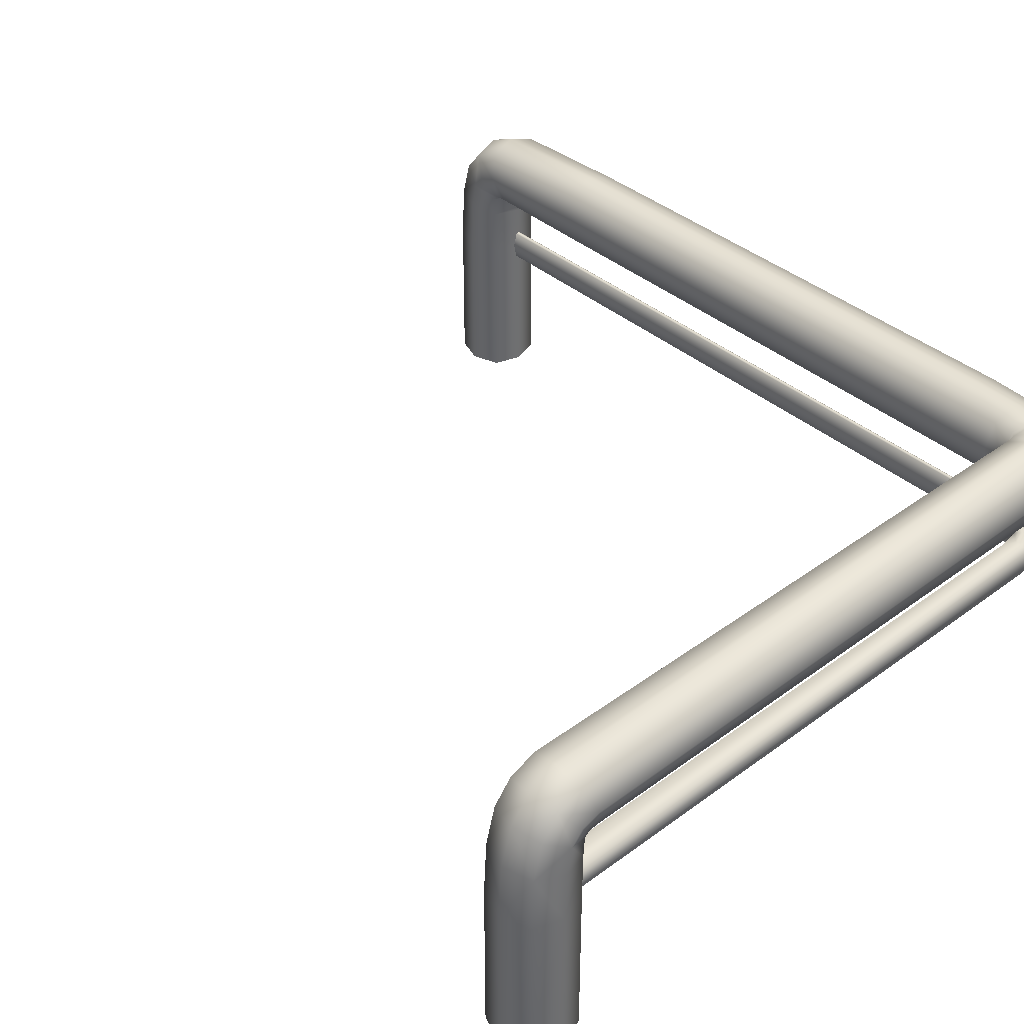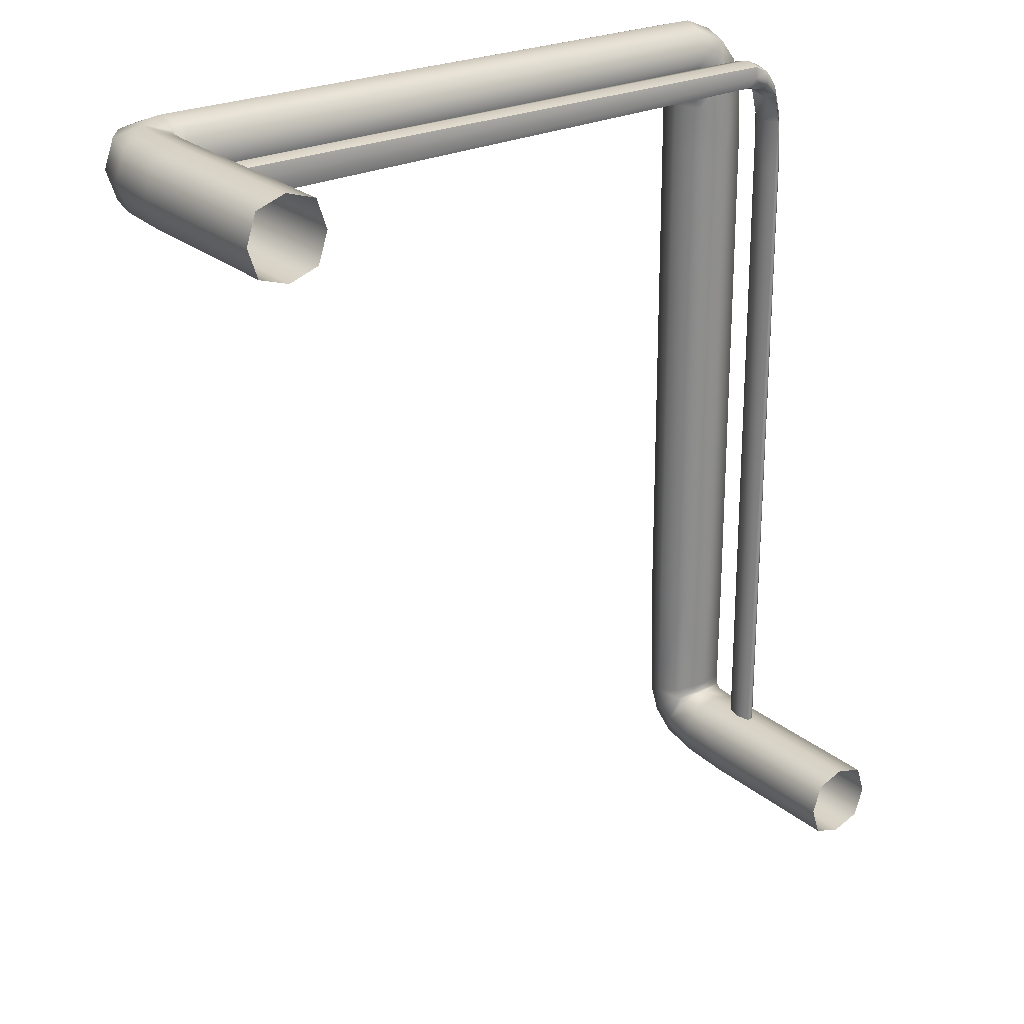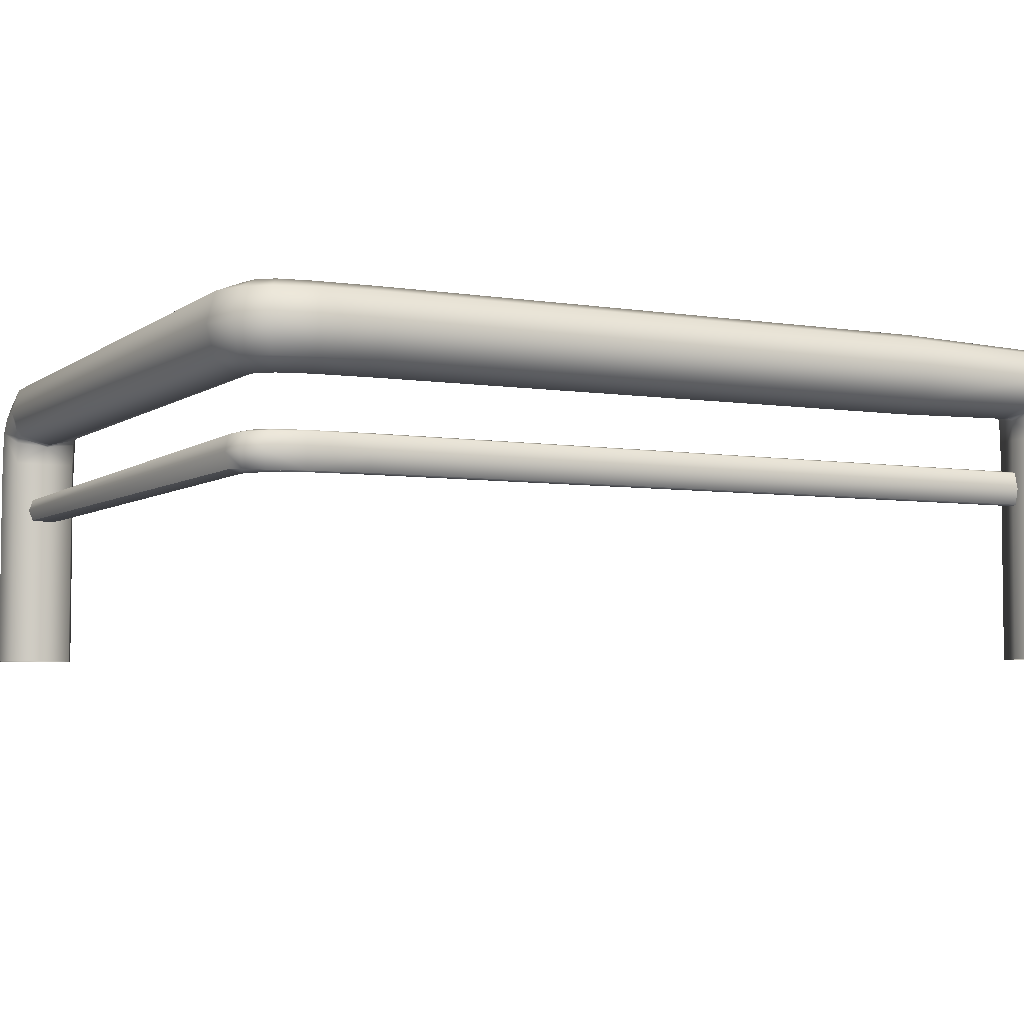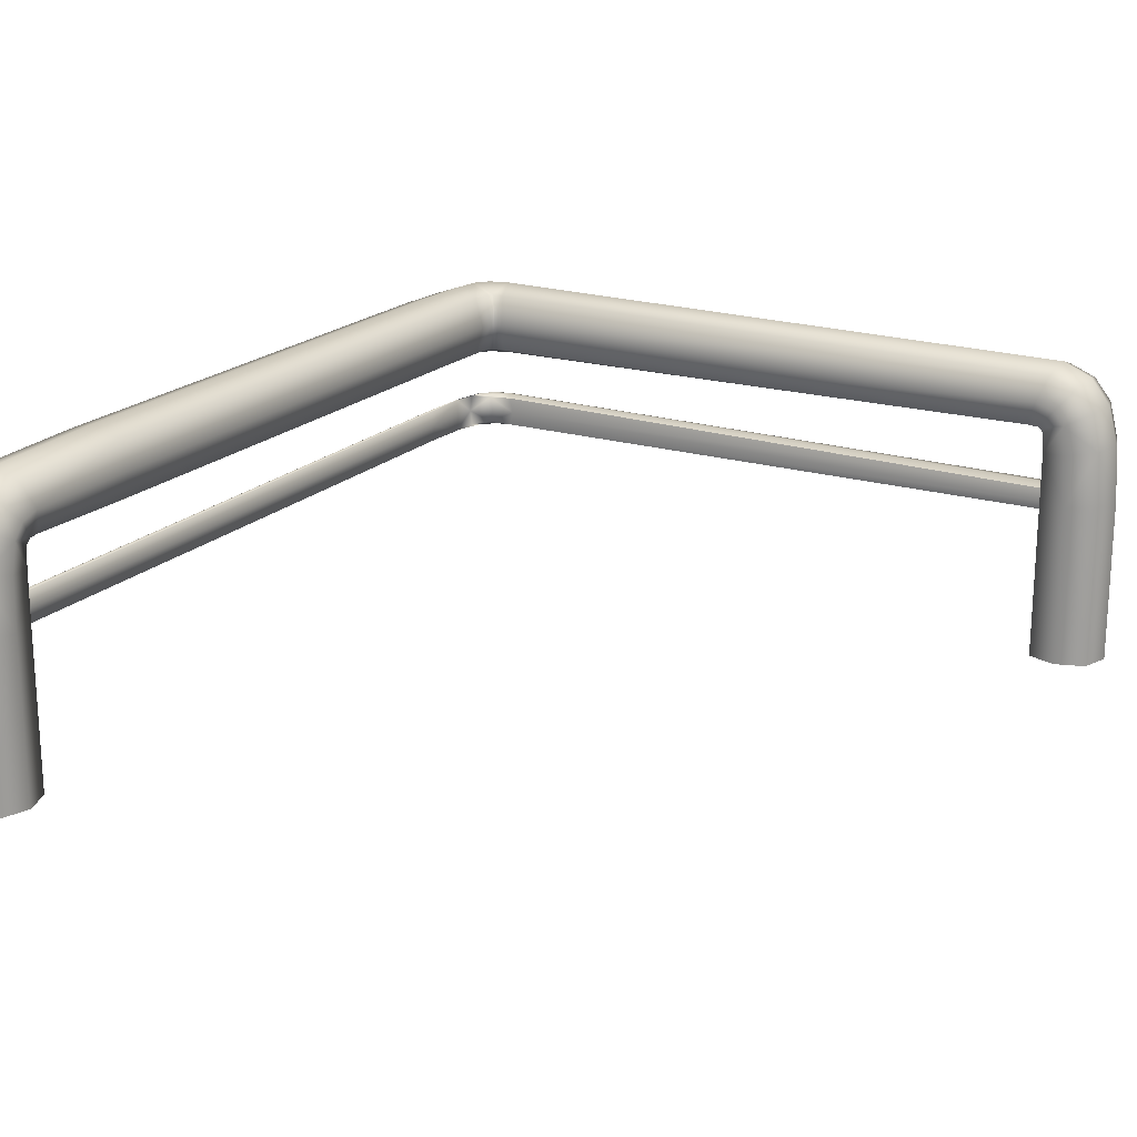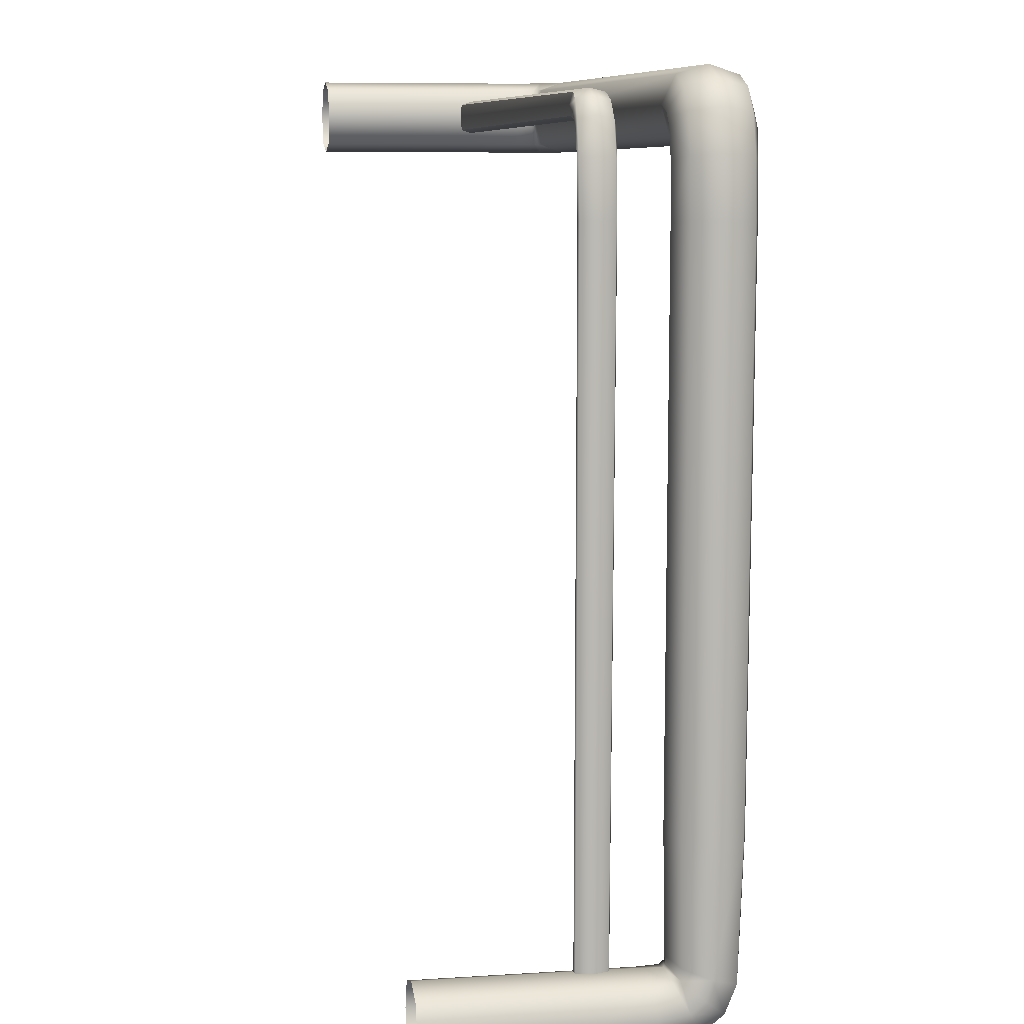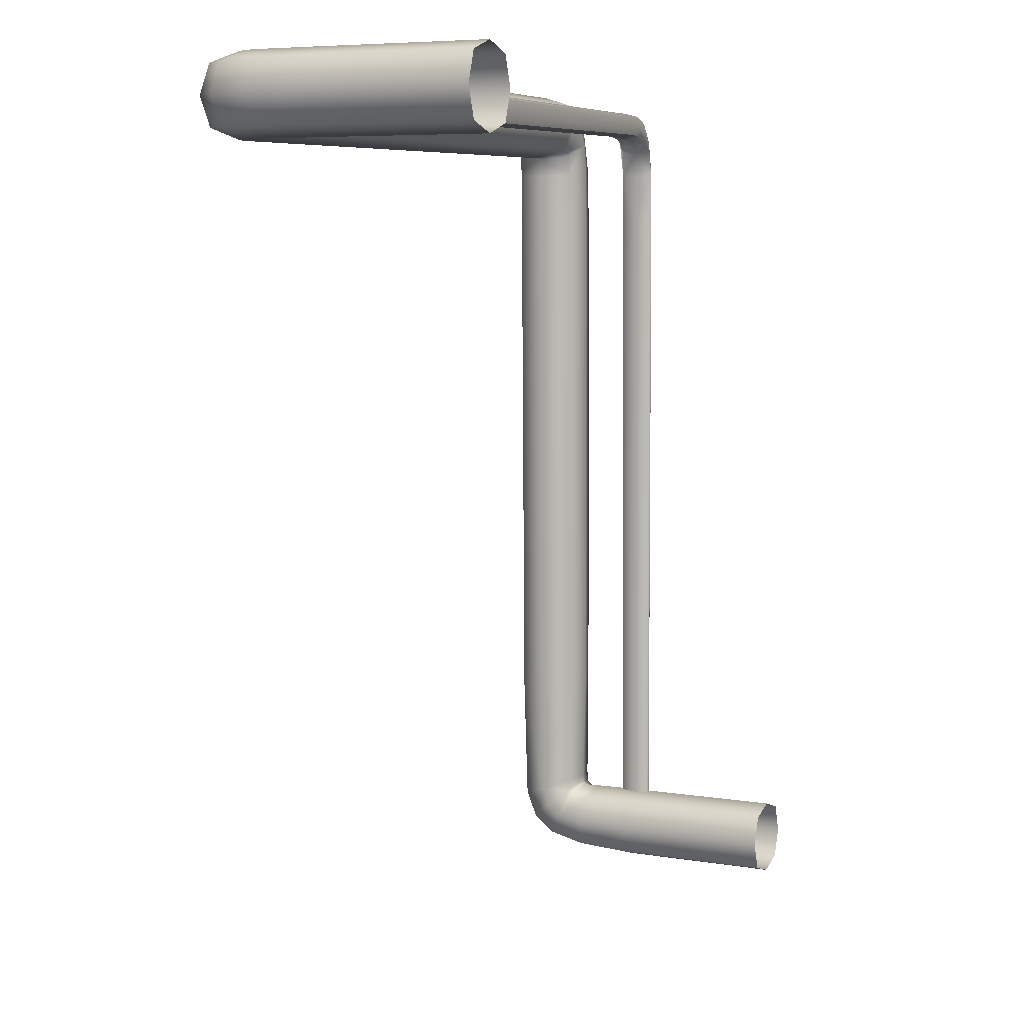
<metadata>
{"format":"obj","ext":"obj","renderer":"f3d","projection":"perspective","resolution":1024,"background":"white","views":[{"elev":38.4,"azim":-42.6,"up":"+Y"},{"elev":25.4,"azim":-37.6,"up":"+Z"},{"elev":-4.8,"azim":64.0,"up":"+Y"},{"elev":19.4,"azim":-149.9,"up":"+Y"},{"elev":8.5,"azim":79.7,"up":"+Z"},{"elev":6.8,"azim":-63.7,"up":"+Z"}]}
</metadata>
<code>
o Rail_Corner_Cube.032
v 0.1139 0.2011 0.1752
v 0.1705 0.2011 0.199
v 0.1465 0.1709 0.1865
v 0.1465 0.2312 0.1865
v 0.1515 0.231 0.1238
v 0.1515 0.1712 0.1238
v 0.1813 0.2011 0.1249
v 0.1217 0.2011 0.1227
v 0.1232 0.2311 0.2015
v 0.1326 0.2011 0.2279
v 0.1232 0.171 0.2015
v 0.1226 0.2011 0.1741
v 0.1303 0.179 0.2213
v 0.1303 0.2231 0.2213
v 0.1162 0.2241 0.1818
v 0.1162 0.178 0.1818
v 0.1555 0.2011 0.218
v 0.1286 0.1778 0.1772
v 0.1381 0.2313 0.197
v 0.1645 0.1791 0.1959
v 0.1381 0.1709 0.197
v 0.1645 0.223 0.1959
v 0.1206 0.2011 0.176
v 0.1286 0.2243 0.1772
v 0.1504 0.1711 0.1641
v 0.1222 0.2011 0.1596
v 0.1504 0.231 0.1641
v 0.1787 0.2011 0.1687
v 0.1739 0.2233 0.1247
v 0.1292 0.1785 0.123
v 0.1292 0.2237 0.123
v 0.1739 0.1788 0.1247
v -0.3525 0.1217 0.2028
v -0.4121 0.124 0.2028
v -0.3823 0.1228 0.1729
v -0.3823 0.1228 0.2328
v 0.1512 0.223 0.2128
v 0.125 0.2245 0.1812
v 0.1512 0.1792 0.2128
v 0.125 0.1777 0.1812
v 0.1293 0.1782 0.1607
v 0.1716 0.179 0.1675
v 0.1293 0.2239 0.1607
v 0.1716 0.2232 0.1675
v -0.3773 0.1855 0.233
v -0.3773 0.1855 0.1727
v -0.4012 0.198 0.2028
v -0.3446 0.1742 0.2028
v 0.152 0.1719 -0.3811
v 0.152 0.1957 -0.4377
v 0.1822 0.1832 -0.4137
v 0.1219 0.1832 -0.4137
v 0.1221 0.1205 -0.4187
v 0.1819 0.1205 -0.4187
v 0.152 0.1216 -0.4485
v 0.152 0.1194 -0.3889
v 0.122 0.1982 -0.3904
v 0.152 0.2246 -0.3998
v 0.1821 0.1982 -0.3904
v 0.152 0.1707 -0.3898
v 0.1741 0.218 -0.3975
v 0.13 0.218 -0.3975
v 0.129 0.1784 -0.3834
v 0.1751 0.1784 -0.3834
v 0.152 0.2285 -0.2972
v 0.152 0.1703 -0.2918
v 0.1222 0.1994 -0.2945
v 0.1819 0.1994 -0.2945
v 0.152 0.2147 -0.4227
v 0.1753 0.1739 -0.3958
v 0.1218 0.1937 -0.4053
v 0.174 0.1926 -0.4317
v 0.1822 0.1937 -0.4053
v 0.1301 0.1926 -0.4317
v 0.152 0.1726 -0.3878
v 0.1288 0.1739 -0.3958
v 0.182 0.1608 -0.4176
v 0.152 0.1563 -0.3894
v 0.1221 0.1608 -0.4176
v 0.152 0.1653 -0.4459
v 0.1298 0.1213 -0.4411
v 0.1746 0.1197 -0.3964
v 0.1294 0.1197 -0.3964
v 0.1743 0.1213 -0.4411
v 0.152 -0.005537 -0.3884
v 0.152 -0.005537 -0.4483
v 0.1819 -0.005537 -0.4184
v 0.1221 -0.005537 -0.4184
v 0.1746 0.1775 -0.2925
v 0.1742 0.2212 -0.2965
v 0.1295 0.1775 -0.2925
v 0.1298 0.2212 -0.2965
v 0.1301 0.2095 -0.4183
v 0.1286 0.1779 -0.3922
v 0.1739 0.2095 -0.4183
v 0.1754 0.1779 -0.3922
v 0.1749 0.1574 -0.3964
v 0.1741 0.1642 -0.4388
v 0.1292 0.1574 -0.3964
v 0.1299 0.1642 -0.4388
v 0.1296 -0.005537 -0.4408
v 0.1296 -0.005537 -0.3959
v 0.1744 -0.005537 -0.3959
v 0.1744 -0.005537 -0.4408
v -0.354 0.2005 0.2329
v -0.3634 0.2269 0.2028
v -0.354 0.2005 0.1728
v -0.3533 0.1731 0.2028
v -0.361 0.2203 0.1808
v -0.361 0.2203 0.2249
v -0.3469 0.1808 0.2259
v -0.3469 0.1808 0.1798
v -0.3863 0.2171 0.2028
v -0.3593 0.1762 0.1796
v -0.3688 0.196 0.2331
v -0.3952 0.1949 0.1809
v -0.3688 0.196 0.1726
v -0.3952 0.1949 0.2248
v -0.3513 0.175 0.2028
v -0.3593 0.1762 0.2261
v -0.3812 0.1632 0.1729
v -0.3529 0.1586 0.2028
v -0.3812 0.1631 0.2328
v -0.4095 0.1677 0.2028
v -0.4046 0.1237 0.2251
v -0.3599 0.122 0.1802
v -0.3599 0.122 0.2255
v -0.4046 0.1237 0.1806
v -0.3519 -0.003206 0.2028
v -0.4119 -0.003206 0.2028
v -0.3819 -0.003206 0.173
v -0.3819 -0.003206 0.2327
v -0.3819 0.2118 0.2248
v -0.3557 0.1802 0.2263
v -0.3819 0.2118 0.1809
v -0.3557 0.1802 0.1794
v -0.36 0.1598 0.18
v -0.4024 0.1665 0.1808
v -0.36 0.1598 0.2257
v -0.4024 0.1665 0.2249
v -0.4044 -0.003206 0.2253
v -0.3594 -0.003206 0.2253
v -0.3594 -0.003206 0.1804
v -0.4044 -0.003206 0.1804
v 0.1136 0.1216 0.1917
v 0.1462 0.1217 0.1937
v 0.1441 0.1079 0.1864
v 0.1441 0.1354 0.1864
v 0.1512 0.1351 0.1238
v 0.1512 0.1082 0.1238
v 0.1557 0.1216 0.1246
v 0.1473 0.1216 0.1227
v 0.1227 0.1352 0.2005
v 0.1252 0.1216 0.2121
v 0.1226 0.1081 0.2005
v 0.1473 0.1217 0.1784
v 0.1247 0.1104 0.2094
v 0.1247 0.1328 0.2094
v 0.1171 0.1332 0.1936
v 0.117 0.1101 0.1936
v 0.1367 0.1217 0.2069
v 0.1473 0.1091 0.1807
v 0.1351 0.1355 0.196
v 0.1446 0.1091 0.1916
v 0.1351 0.1078 0.196
v 0.1446 0.1342 0.1916
v 0.1328 0.1217 0.1904
v 0.1473 0.1342 0.1807
v 0.1496 0.1082 0.164
v 0.1478 0.1217 0.1596
v 0.1496 0.1352 0.164
v 0.1532 0.1217 0.167
v 0.1534 0.134 0.1245
v 0.1495 0.1091 0.123
v 0.1495 0.1342 0.123
v 0.1534 0.1093 0.1244
v 0.1361 0.1336 0.2039
v 0.1345 0.1326 0.1901
v 0.1361 0.1097 0.2039
v 0.1345 0.1107 0.1901
v 0.1498 0.1087 0.161
v 0.1509 0.1091 0.1662
v 0.1498 0.1346 0.161
v 0.1509 0.1342 0.1662
v -0.3839 0.1113 0.2026
v 0.152 0.1326 -0.4063
v 0.152 0.1073 -0.4063
v 0.1478 0.1199 -0.4063
v 0.1562 0.1199 -0.4063
v 0.1544 0.1083 -0.4063
v 0.1541 0.1316 -0.4063
v 0.1496 0.1083 -0.4063
v 0.1499 0.1315 -0.4063
v -0.3839 0.1202 0.2164
v -0.3839 0.131 0.2026
v -0.3839 0.1202 0.1893
v -0.3839 0.1287 0.1919
v -0.3839 0.1288 0.2137
v -0.3839 0.1124 0.2136
v -0.3839 0.1125 0.192
f 1 23 40 16
f 1 15 38 23
f 2 28 44 22
f 2 22 37 17
f 2 17 39 20
f 2 20 42 28
f 3 25 42 20
f 3 20 39 21
f 3 21 40 18
f 3 18 41 25
f 4 27 43 24
f 4 24 38 19
f 4 19 37 22
f 4 22 44 27
f 30 91 66 6
f 5 31 43 27
f 5 27 44 29
f 1 107 109 15
f 48 111 134 119
f 6 32 42 25
f 6 25 41 30
f 47 124 140 118
f 47 118 133 113
f 7 29 44 28
f 7 28 42 32
f 13 111 48 11
f 48 119 136 112
f 8 30 41 26
f 8 26 43 31
f 9 106 110 14
f 9 19 38 15
f 9 14 37 19
f 10 17 37 14
f 10 13 39 17
f 11 21 39 13
f 11 48 112 16
f 11 16 40 21
f 12 26 41 18
f 12 18 40 23
f 12 23 38 24
f 12 24 43 26
f 49 75 96 64
f 49 64 89 66
f 49 66 91 63
f 49 63 94 75
f 50 80 100 74
f 50 74 93 69
f 50 69 95 72
f 50 72 98 80
f 51 77 98 72
f 51 72 95 73
f 51 73 96 70
f 51 70 97 77
f 52 79 99 76
f 52 76 94 71
f 52 71 93 74
f 52 74 100 79
f 53 88 102 83
f 53 83 99 79
f 53 79 100 81
f 53 81 101 88
f 54 87 104 84
f 54 84 98 77
f 54 77 97 82
f 54 82 103 87
f 55 86 101 81
f 55 81 100 80
f 55 80 98 84
f 55 84 104 86
f 56 85 103 82
f 56 82 97 78
f 56 78 99 83
f 56 83 102 85
f 57 71 94 63
f 57 63 91 67
f 57 67 92 62
f 57 62 93 71
f 58 69 93 62
f 58 62 92 65
f 58 65 90 61
f 58 61 95 69
f 59 73 95 61
f 59 61 90 68
f 59 68 89 64
f 59 64 96 73
f 60 78 97 70
f 60 70 96 75
f 60 75 94 76
f 60 76 99 78
f 6 66 89 32
f 14 110 105 10
f 8 67 91 30
f 32 89 68 7
f 5 65 92 31
f 31 92 67 8
f 7 68 90 29
f 29 90 65 5
f 45 123 139 120
f 46 116 135 117
f 46 121 138 116
f 46 114 137 121
f 46 117 136 114
f 47 116 138 124
f 47 113 135 116
f 45 120 134 115
f 15 109 106 9
f 45 115 133 118
f 45 118 140 123
f 36 132 142 127
f 36 127 139 123
f 36 123 140 125
f 36 125 141 132
f 35 131 144 128
f 35 128 138 121
f 35 121 137 126
f 35 126 143 131
f 34 130 141 125
f 34 125 140 124
f 34 124 138 128
f 34 128 144 130
f 33 129 143 126
f 33 126 137 122
f 33 122 139 127
f 33 127 142 129
f 105 115 134 111
f 105 110 133 115
f 106 113 133 110
f 10 105 111 13
f 16 112 107 1
f 106 109 135 113
f 107 117 135 109
f 107 112 136 117
f 108 122 137 114
f 108 114 136 119
f 108 119 134 120
f 108 120 139 122
f 145 167 180 160
f 145 159 178 167
f 146 172 184 166
f 146 166 177 161
f 146 161 179 164
f 146 164 182 172
f 147 169 182 164
f 147 164 179 165
f 147 165 180 162
f 147 162 181 169
f 148 171 183 168
f 148 168 178 163
f 148 163 177 166
f 148 166 184 171
f 174 192 187 150
f 149 175 183 171
f 149 171 184 173
f 145 196 197 159
f 150 176 182 169
f 150 169 181 174
f 151 173 184 172
f 151 172 182 176
f 157 199 185 155
f 152 174 181 170
f 152 170 183 175
f 153 195 198 158
f 153 163 178 159
f 153 158 177 163
f 154 161 177 158
f 154 157 179 161
f 155 165 179 157
f 155 185 200 160
f 155 160 180 165
f 156 170 181 162
f 156 162 180 167
f 156 167 178 168
f 156 168 183 170
f 150 187 190 176
f 158 198 194 154
f 152 188 192 174
f 176 190 189 151
f 149 186 193 175
f 175 193 188 152
f 151 189 191 173
f 173 191 186 149
f 159 197 195 153
f 154 194 199 157
f 160 200 196 145

</code>
